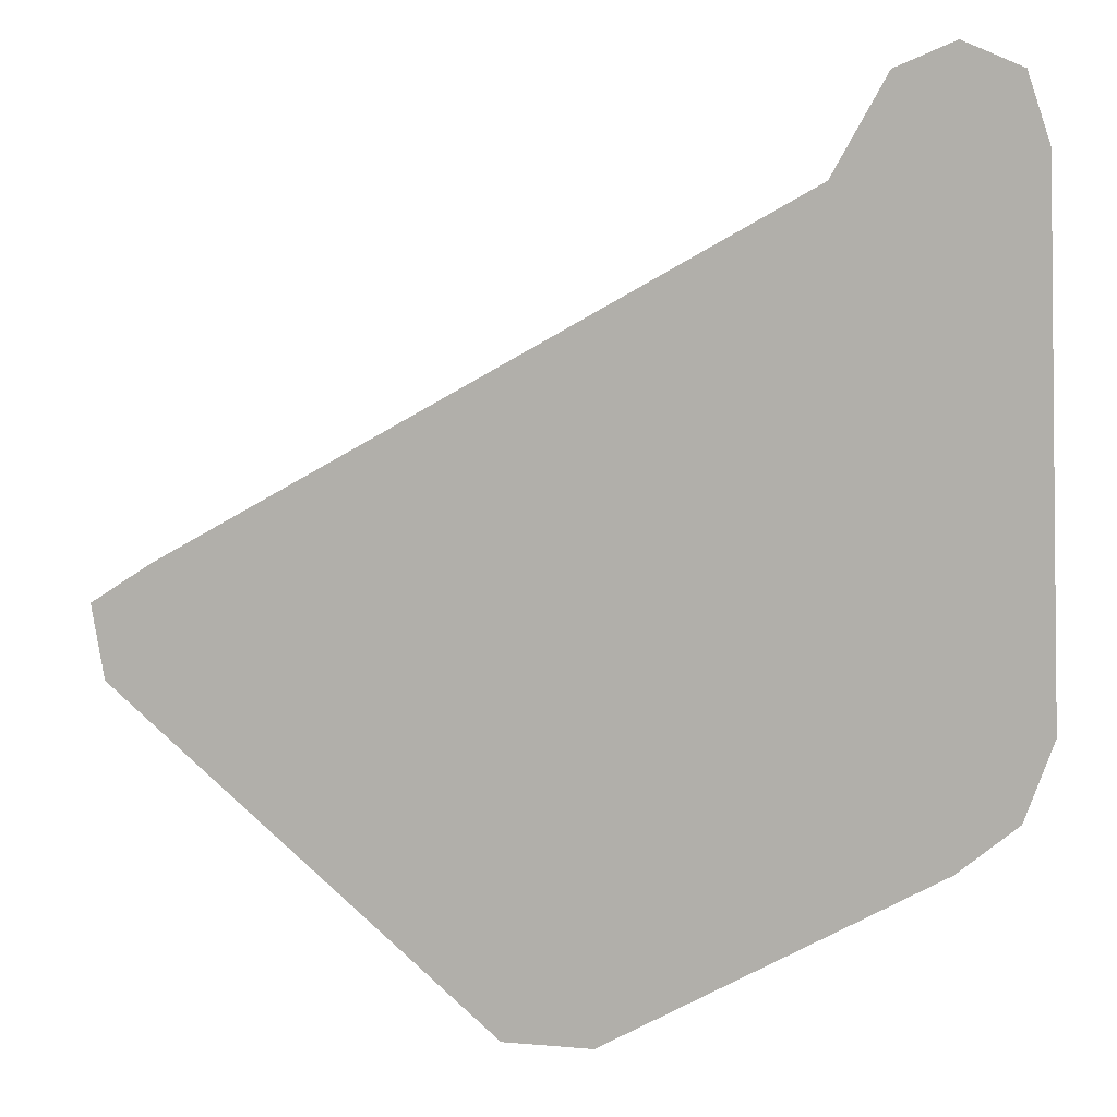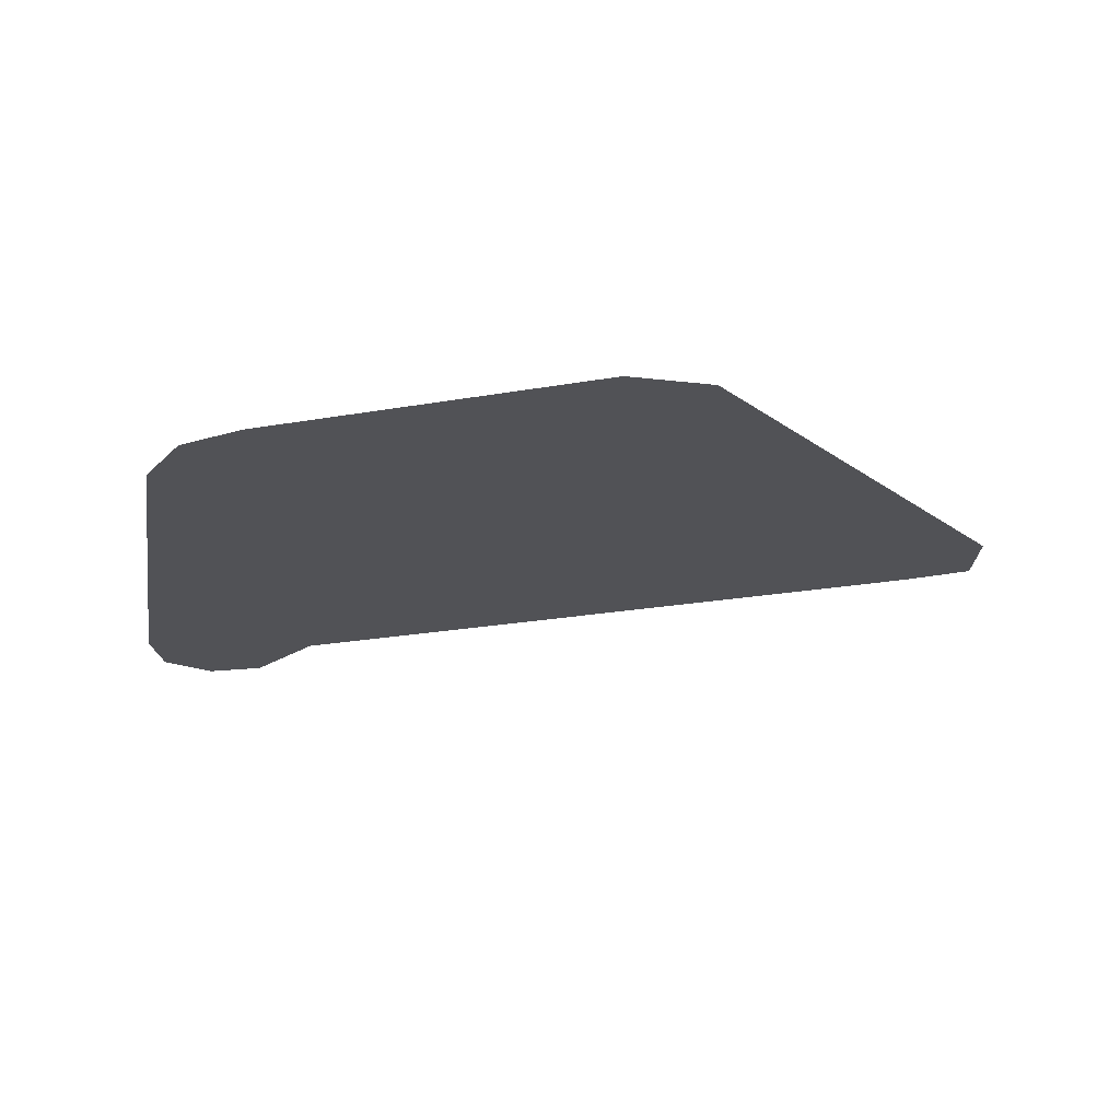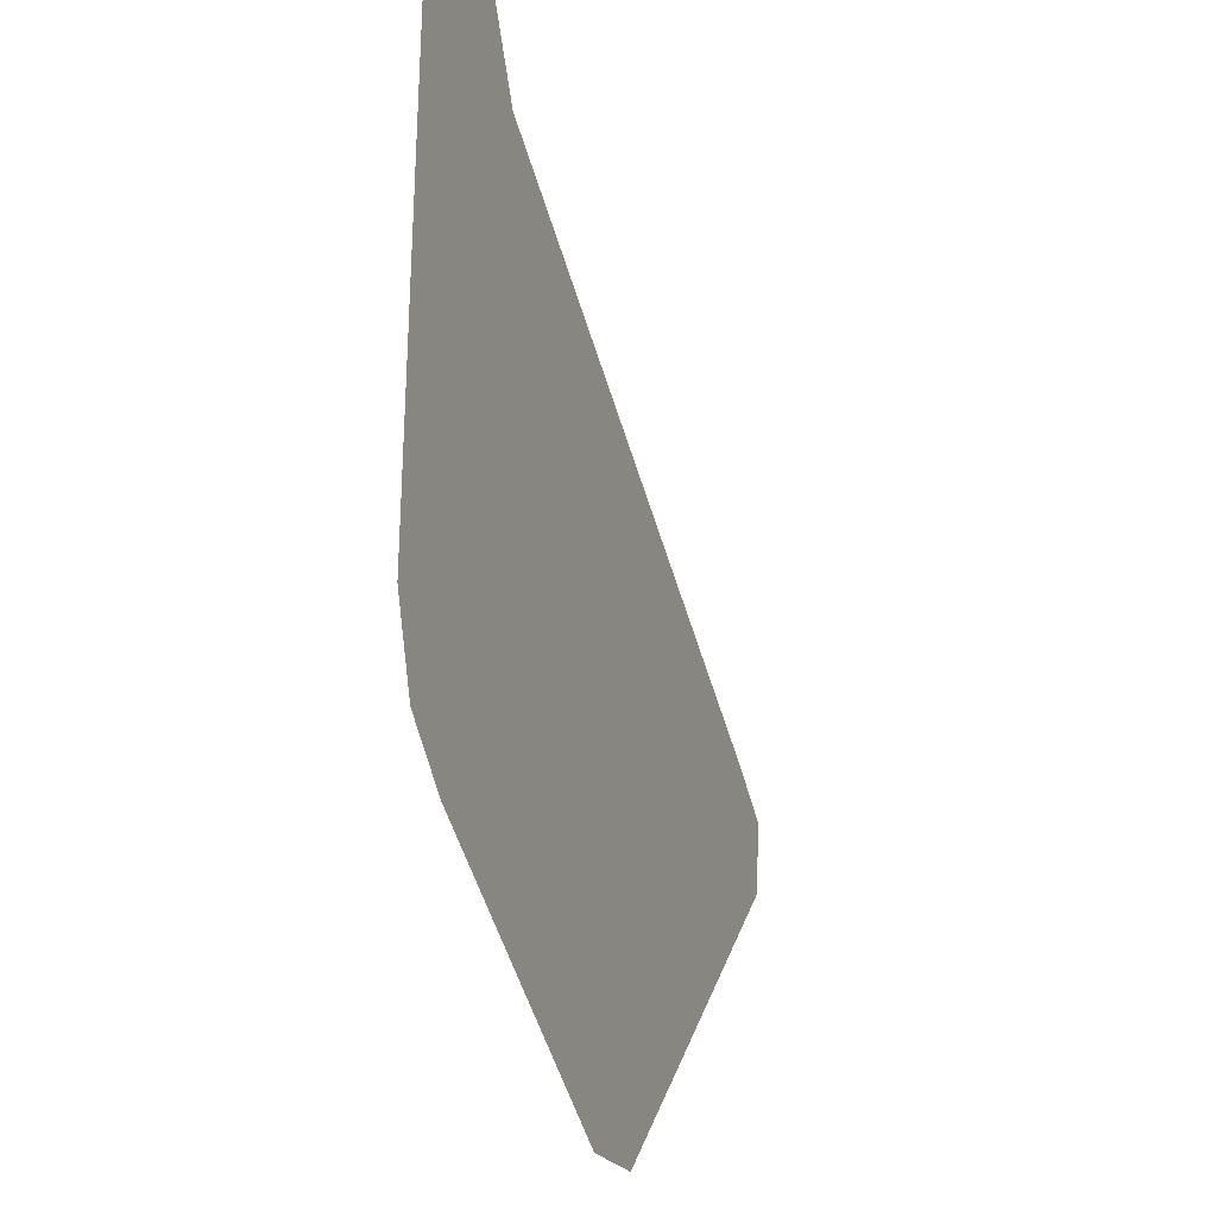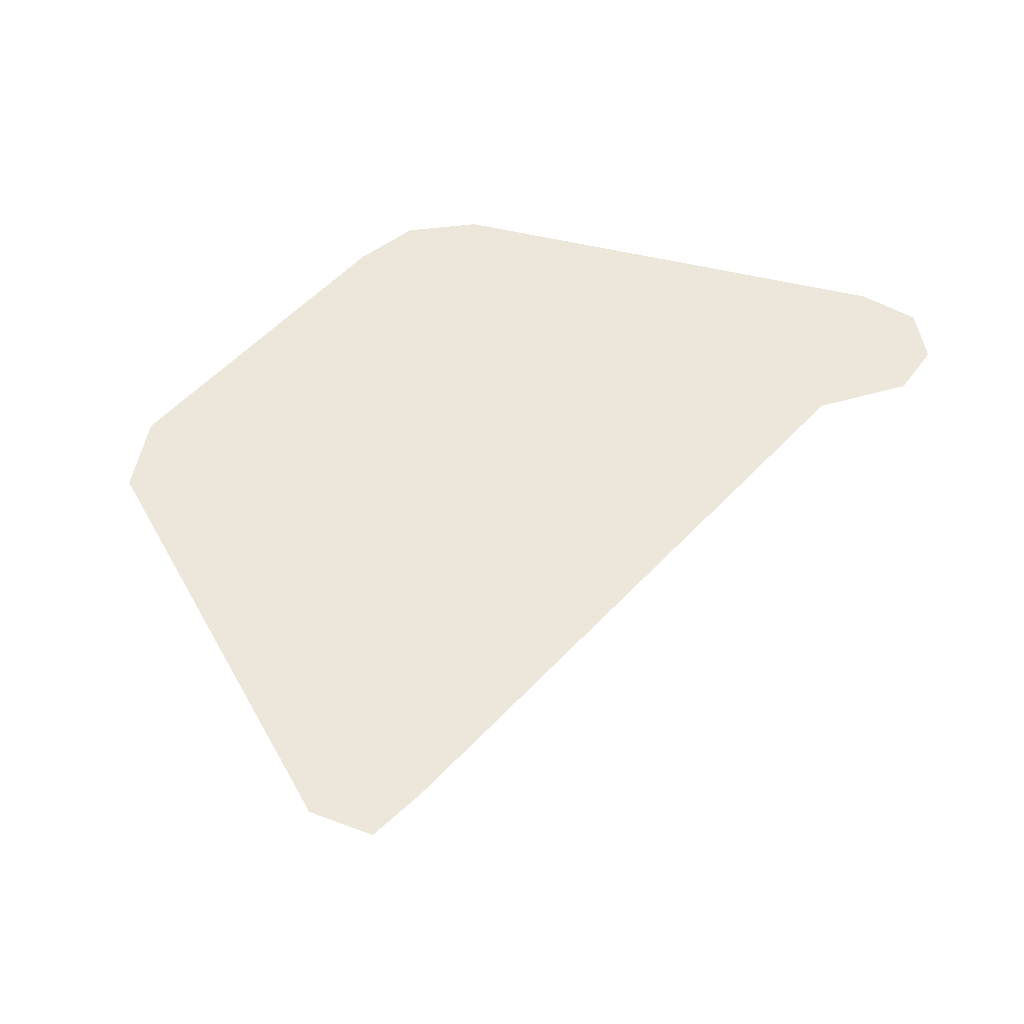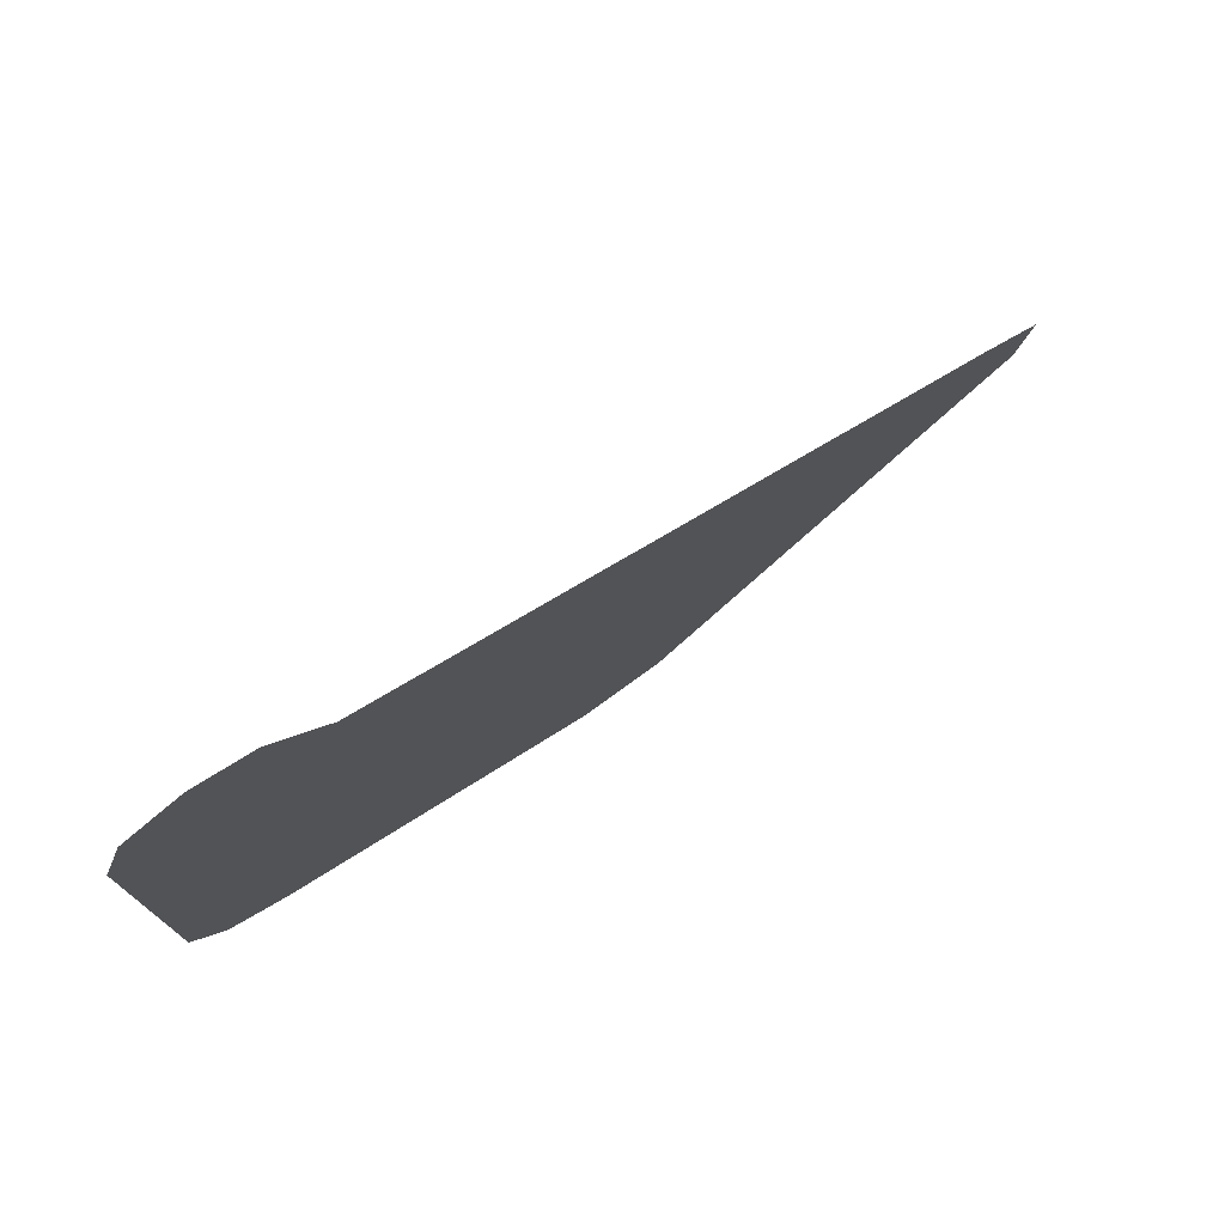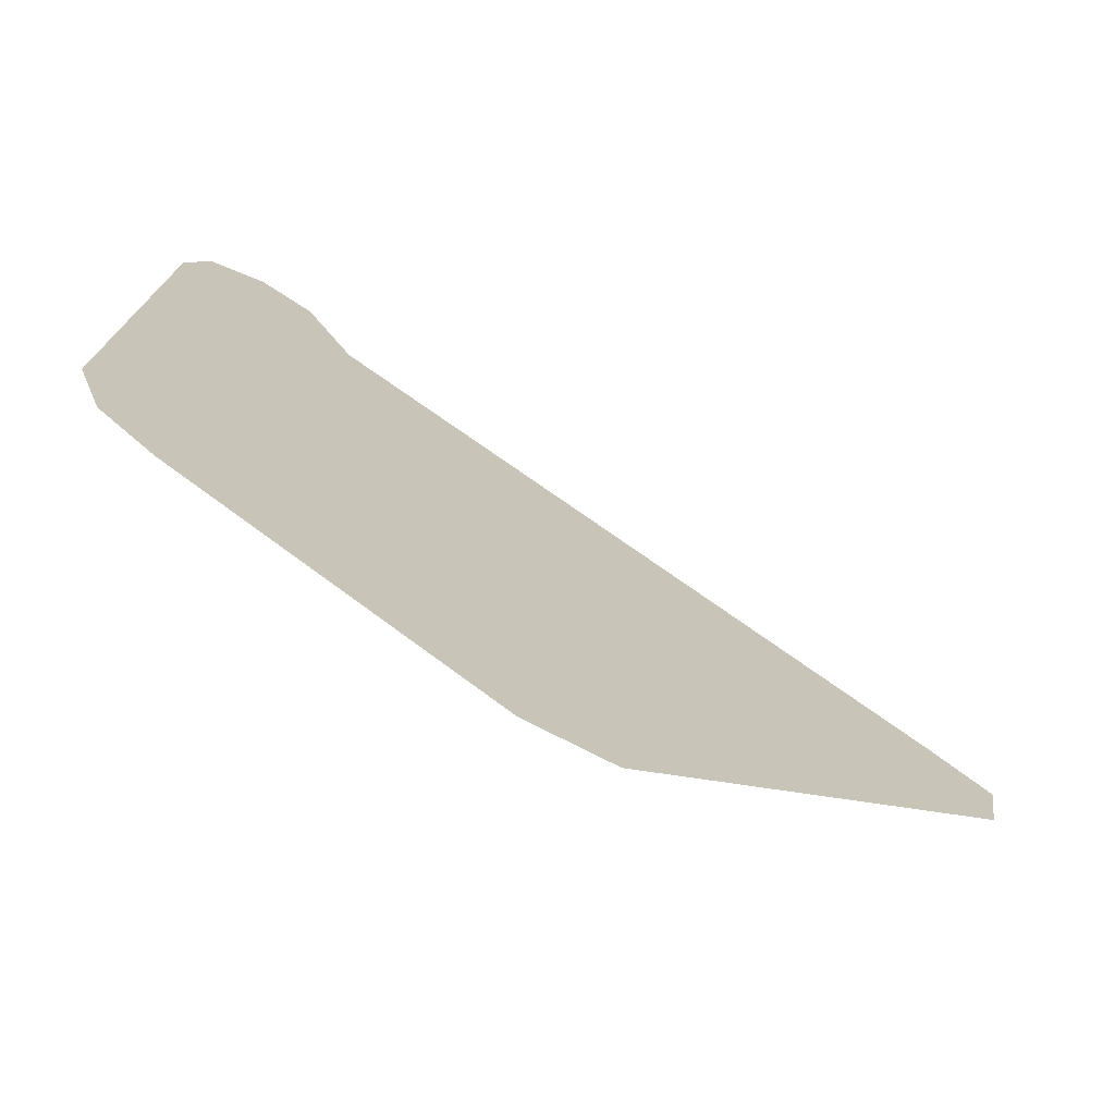
<metadata>
{"format":"obj","ext":"obj","renderer":"f3d","projection":"perspective","resolution":1024,"background":"white","views":[{"elev":8.6,"azim":-168.9,"up":"+Y"},{"elev":-21.2,"azim":-11.3,"up":"+Z"},{"elev":-21.4,"azim":-71.3,"up":"+Y"},{"elev":54.1,"azim":102.2,"up":"+Z"},{"elev":79.8,"azim":-35.7,"up":"+Y"},{"elev":-73.1,"azim":-27.8,"up":"+Y"}]}
</metadata>
<code>
o Map 1 - Npc 50154: Madexx
v 222 -8878 0
v 237 -8458 0
v 245 -8943 0
v 255 -8404 0
v 293 -8983 0
v 302 -8384 0
v 349 -8404 0
v 486 -8651 0
v 552 -8741 0
v 559 -9132 0
v 631 -9131 0
v 647 -8781 0
v 902 -8771 0
v 941 -8863 0
v 951 -8803 0
f 4 6 7 8 9 12 13 15 14 11 10 5 3 1 2

</code>
